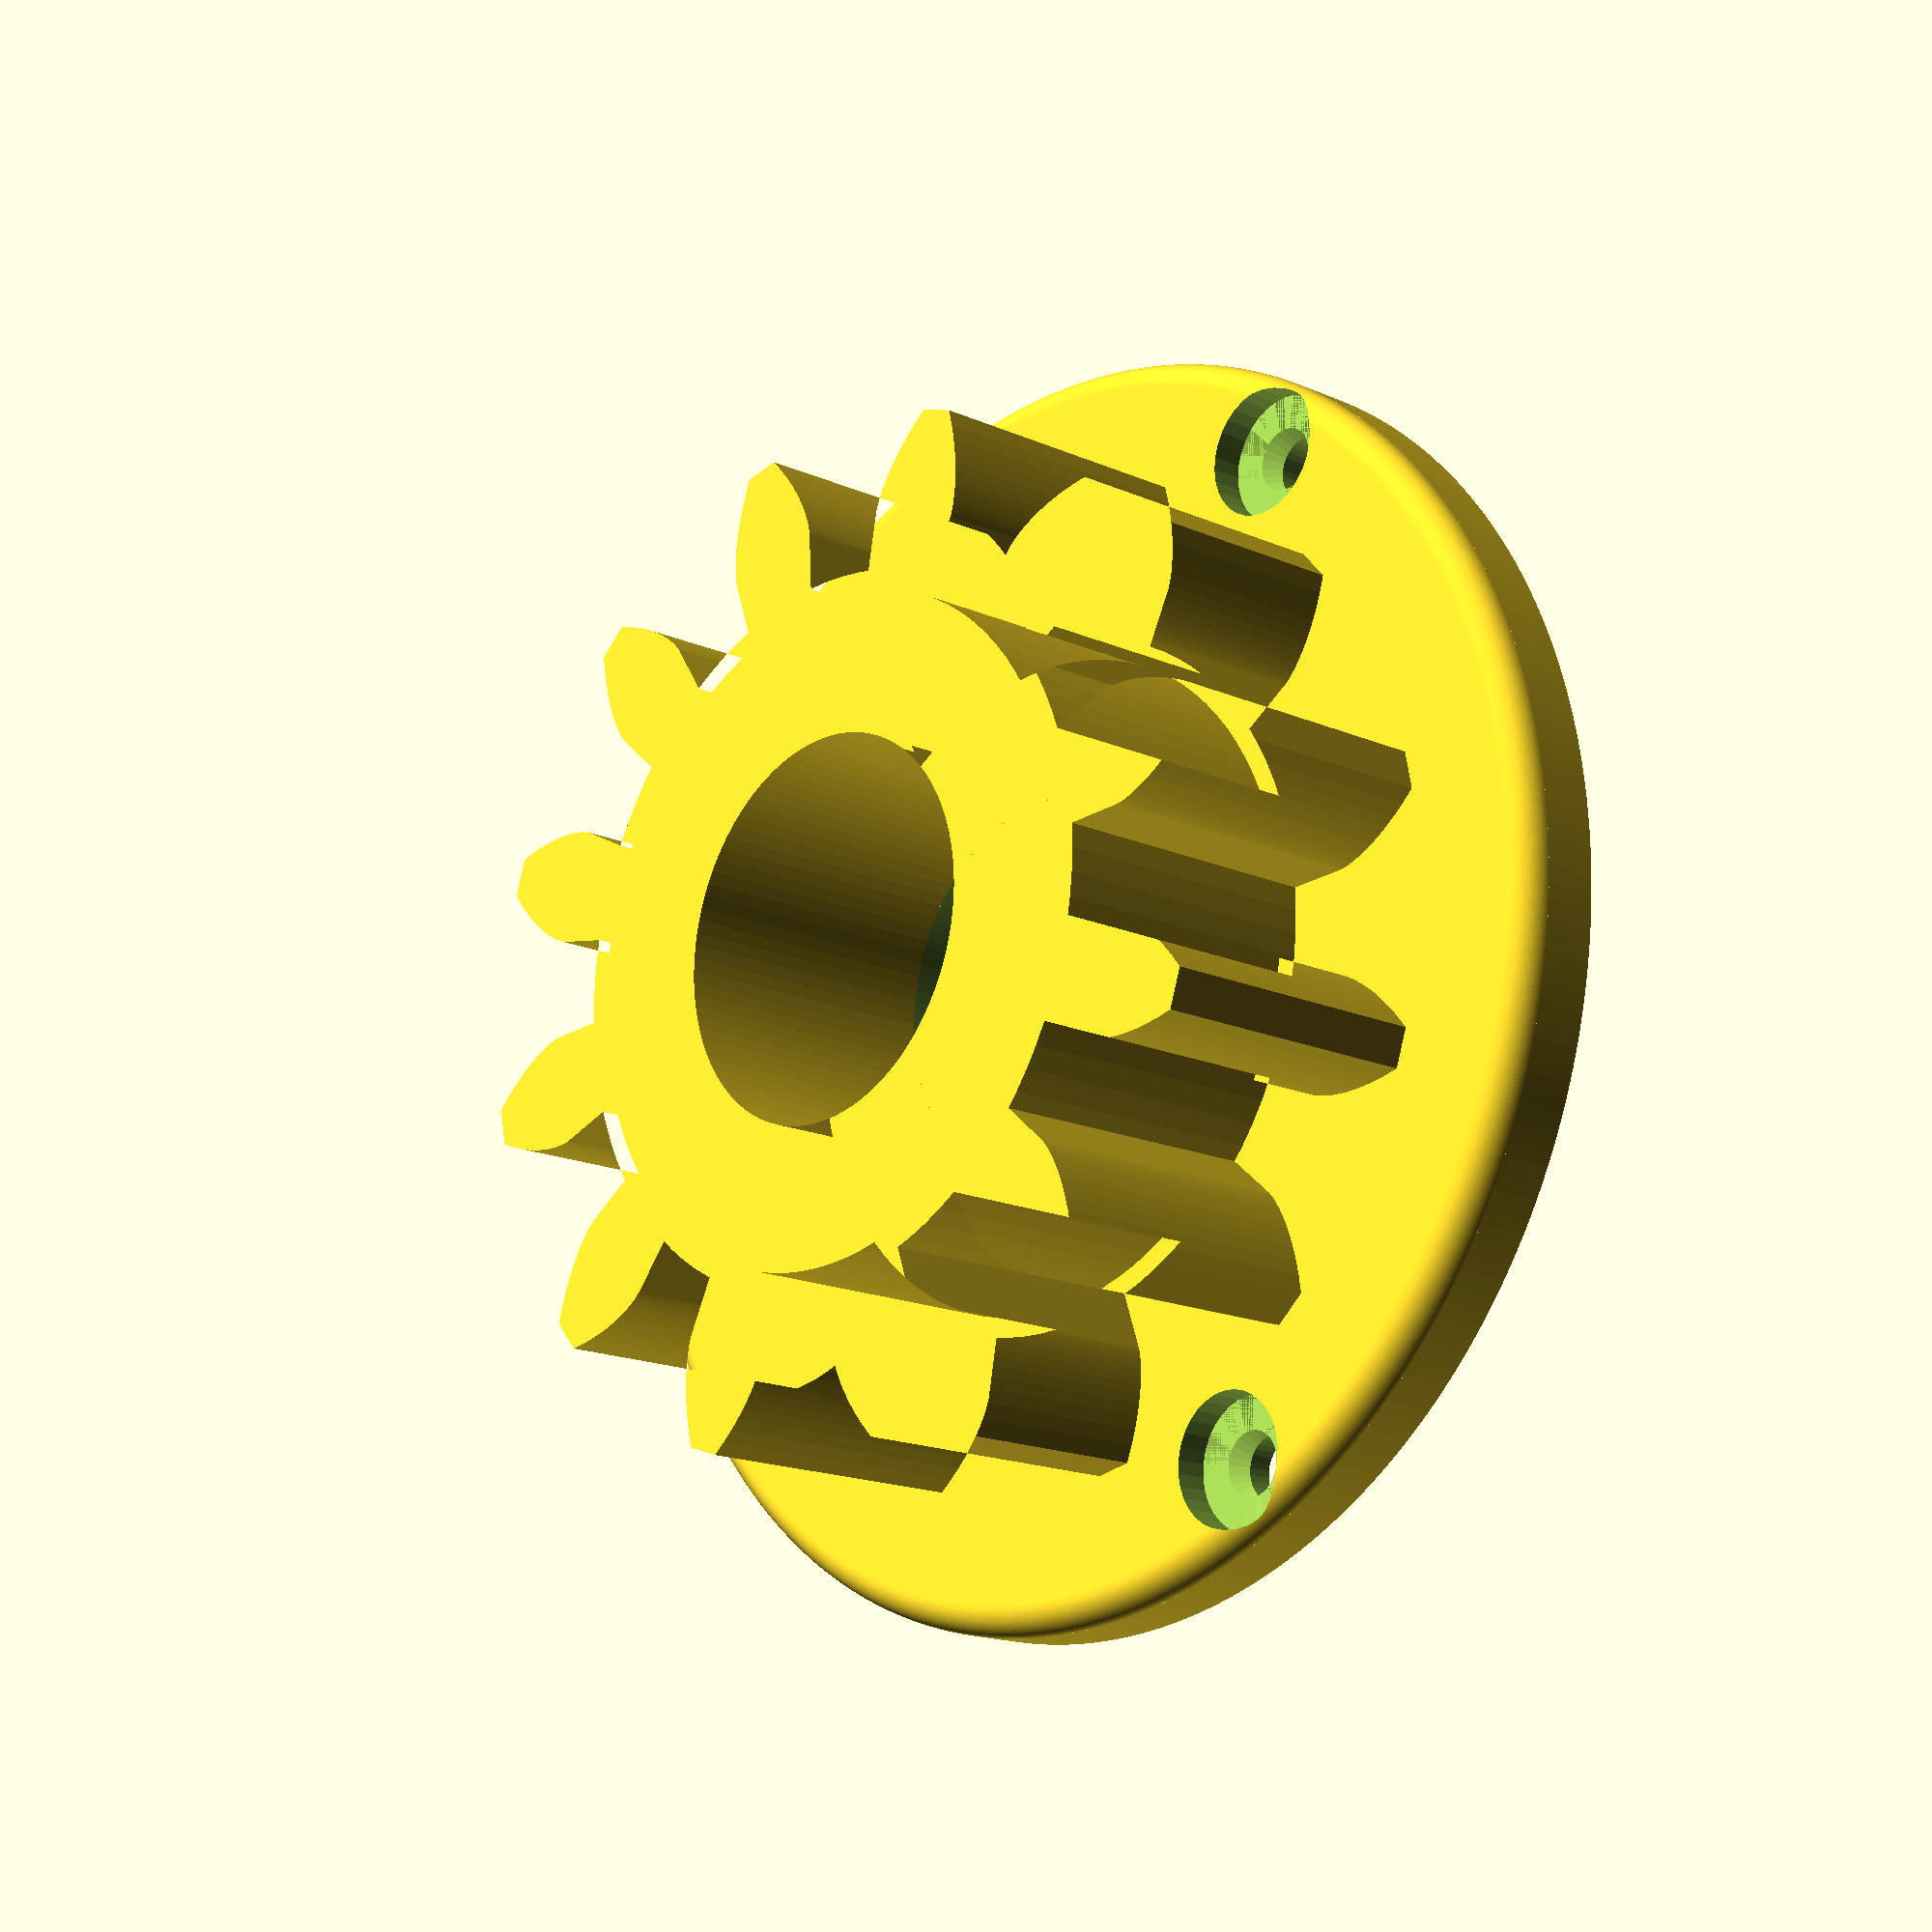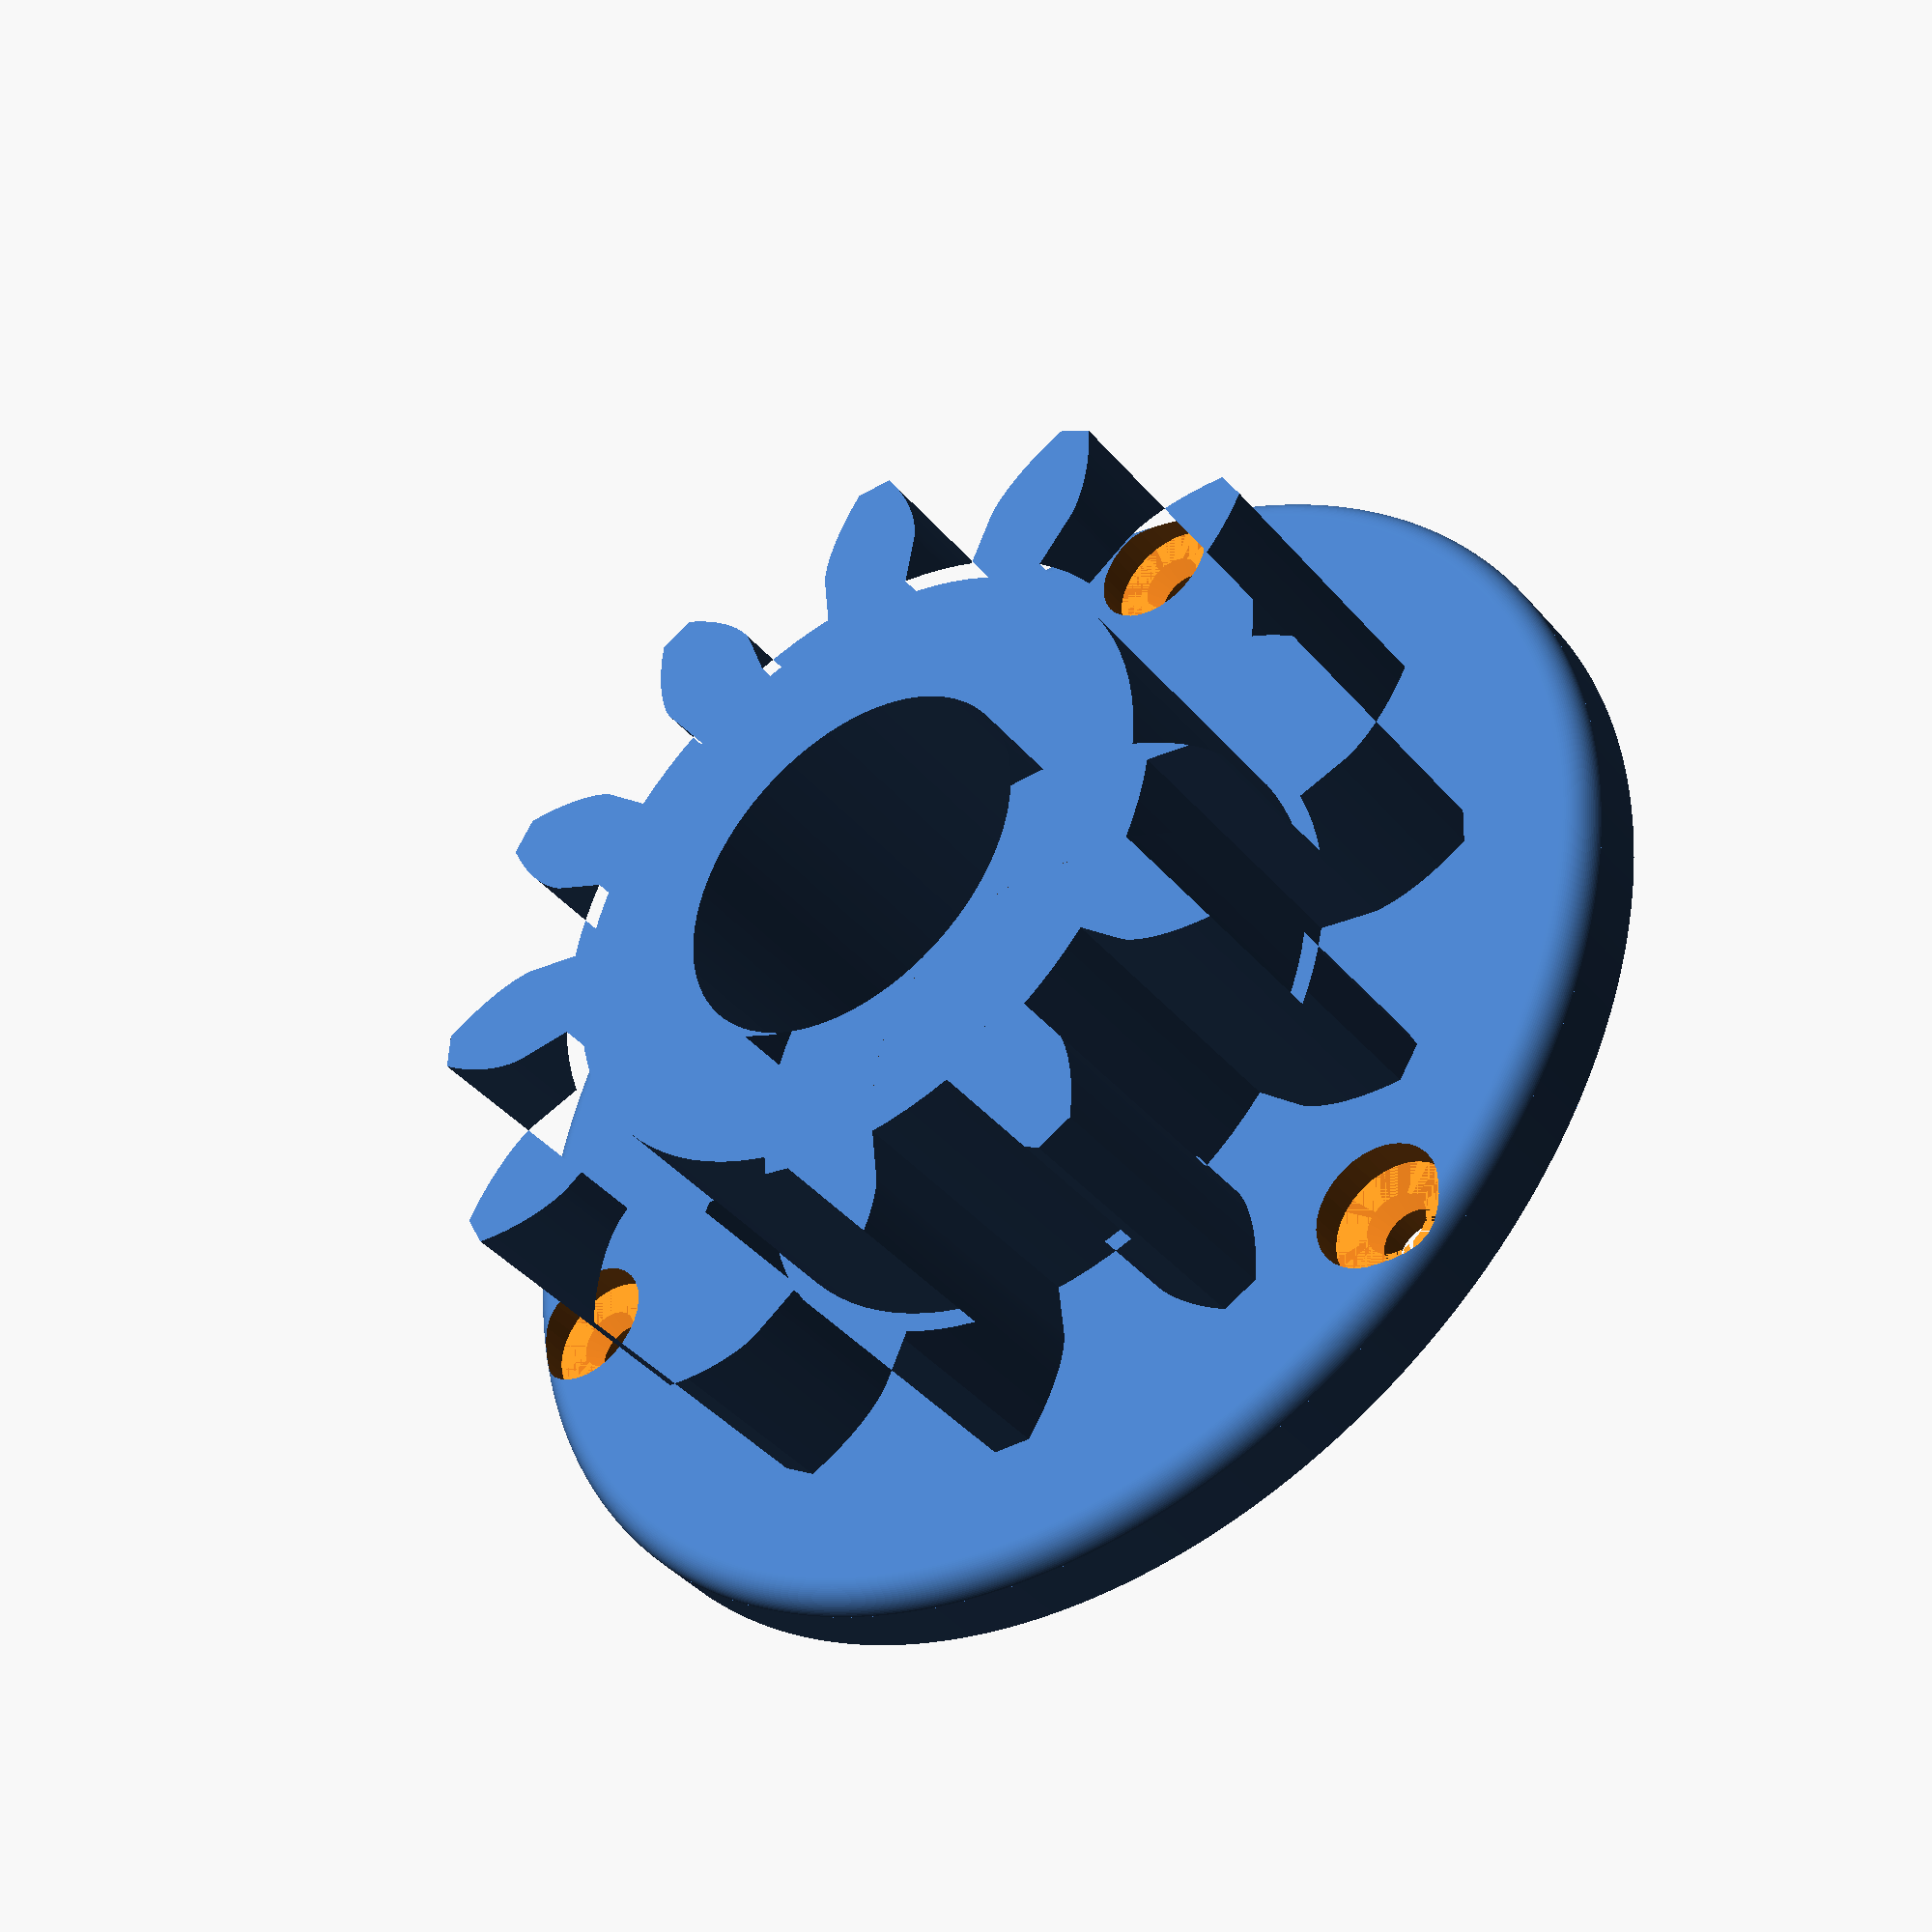
<openscad>
$fn = 96;

/* Bibliothek für Evolventen-Zahnräder, Schnecken und Zahnstangen

Enthält die Module
- rack(modul, length, hoehe, width, pressure_angle=20, schraegungswinkel=0)
- spur_gear(modul, tooth_number, width, bohrung, pressure_angle=20, schraegungswinkel=0, optimized=true)
- arrow_gear(modul, tooth_number, width, bohrung, pressure_angle=20, schraegungswinkel=0, optimized=true)
- rack_und_rad (modul, laenge_stange, zahnzahl_rad, hoehe_stange, bohrung_rad, width, pressure_angle=20, schraegungswinkel=0, zusammen_gebaut=true, optimized=true)
- ring_gear(modul, tooth_number, width, randbreite, pressure_angle=20, schraegungswinkel=0)
- arrow_ring_gear(modul, tooth_number, width, randbreite, pressure_angle=20, schraegungswinkel=0)
- planetary_gear(modul, zahnzahl_sonne, zahnzahl_planet, anzahl_planeten, width, randbreite, bohrung, pressure_angle=20, schraegungswinkel=0, zusammen_gebaut=true, optimized=true)
- bevel_gear(modul, tooth_number,  teilkegelwinkel, zahnbreite, bohrung, pressure_angle=20, schraegungswinkel=0)
- bevel_arrow_gear(modul, tooth_number, teilkegelwinkel, zahnbreite, bohrung, pressure_angle=20, schraegungswinkel=0)
- bevel_gear_pair(modul, zahnzahl_rad, zahnzahl_ritzel, achsenwinkel=90, zahnbreite, bohrung, pressure_angle = 20, schraegungswinkel=0, zusammen_gebaut=true)
- bevel_arrow_gear_pair(modul, zahnzahl_rad, zahnzsahl_ritzel, achsenwinkel=90, zahnbreite, bohrung, pressure_angle = 20, schraegungswinkel=0, zusammen_gebaut=true)
- worm(modul, gangzahl, length, bohrung, pressure_angle=20, steigungswinkel=10, zusammen_gebaut=true)
- worm_gear(modul, tooth_number, gangzahl, width, length, bohrung_schnecke, bohrung_rad, pressure_angle=20, steigungswinkel=0, optimized=true, zusammen_gebaut=true)

Beispiele für jedes Modul befinden sich auskommentiert am Ende dieser Datei

Autor:      Dr Jörg Janssen
Stand:      1. Juni 2018
Version:    2.2
Lizenz:     Creative Commons - Attribution, Non Commercial, Share Alike

Erlaubte Module nach DIN 780:
0.05 0.06 0.08 0.10 0.12 0.16
0.20 0.25 0.3  0.4  0.5  0.6
0.7  0.8  0.9  1    1.25 1.5
2    2.5  3    4    5    6
8    10   12   16   20   25
32   40   50   60

*/


// Allgemeine Variablen
pi = 3.14159;
rad = 57.29578;
spiel = 0.05;   // Spiel zwischen Zähnen

/*  Wandelt Radian in Grad um */
function grad(pressure_angle) = pressure_angle*rad;

/*  Wandelt Grad in Radian um */
function radian(pressure_angle) = pressure_angle/rad;

/*  Wandelt 2D-Polarkoordinaten in kartesische um
    Format: radius, phi; phi = Winkel zur x-Achse auf xy-Ebene */
function pol_zu_kart(polvect) = [
    polvect[0]*cos(polvect[1]),  
    polvect[0]*sin(polvect[1])
];

/*  Kreisevolventen-Funktion:
    Gibt die Polarkoordinaten einer Kreisevolvente aus
    r = Radius des Grundkreises
    rho = Abrollwinkel in Grad */
function ev(r,rho) = [
    r/cos(rho),
    grad(tan(rho)-radian(rho))
];

/*  Kugelevolventen-Funktion
    Gibt den Azimutwinkel einer Kugelevolvente aus
    theta0 = Polarwinkel des Kegels, an dessen Schnittkante zur Großkugel die Evolvente abrollt
    theta = Polarwinkel, für den der Azimutwinkel der Evolvente berechnet werden soll */
function kugelev(theta0,theta) = 1/sin(theta0)*acos(cos(theta)/cos(theta0))-acos(tan(theta0)/tan(theta));

/*  Wandelt Kugelkoordinaten in kartesische um
    Format: radius, theta, phi; theta = Winkel zu z-Achse, phi = Winkel zur x-Achse auf xy-Ebene */
function kugel_zu_kart(vect) = [
    vect[0]*sin(vect[1])*cos(vect[2]),  
    vect[0]*sin(vect[1])*sin(vect[2]),
    vect[0]*cos(vect[1])
];

/*  prüft, ob eine Zahl gerade ist
    = 1, wenn ja
    = 0, wenn die Zahl nicht gerade ist */
function istgerade(zahl) =
    (zahl == floor(zahl/2)*2) ? 1 : 0;

/*  größter gemeinsamer Teiler
    nach Euklidischem Algorithmus.
    Sortierung: a muss größer als b sein */
function ggt(a,b) = 
    a%b == 0 ? b : ggt(b,a%b);

/*  Polarfunktion mit polarwinkel und zwei variablen */
function spirale(a, r0, phi) =
    a*phi + r0; 

/*  Kopiert und dreht einen Körper */
module kopiere(vect, zahl, abstand, winkel){
    for(i = [0:zahl-1]){
        translate(v=vect*abstand*i)
            rotate(a=i*winkel, v = [0,0,1])
                children(0);
    }
}

/*  rack
    modul = Höhe des Zahnkopfes über der Wälzgeraden
    length = Länge der rack
    hoehe = Höhe der rack bis zur Wälzgeraden
    width = Breite eines Zahns
    pressure_angle = Eingriffswinkel, Standardwert = 20° gemäß DIN 867. Sollte nicht größer als 45° sein.
    schraegungswinkel = Schrägungswinkel zur Zahnstangen-Querachse; 0° = Geradverzahnung */
module rack(modul, length, hoehe, width, pressure_angle = 20, schraegungswinkel = 0) {

    // Dimensions-Berechnungen
    modul=modul*(1-spiel);
    c = modul / 6;                                              // Kopfspiel
    mx = modul/cos(schraegungswinkel);                          // Durch Schrägungswinkel verzerrtes modul in x-Richtung
    a = 2*mx*tan(pressure_angle)+c*tan(pressure_angle);       // Flankenbreite
    b = pi*mx/2-2*mx*tan(pressure_angle);                      // Kopfbreite
    x = width*tan(schraegungswinkel);                          // Verschiebung der Oberseite in x-Richtung durch Schrägungswinkel
    nz = ceil((length+abs(2*x))/(pi*mx));                       // Anzahl der Zähne
    
    translate([-pi*mx*(nz-1)/2-a-b/2,-modul,0]){
        intersection(){                                         // Erzeugt ein Prisma, das in eine Quadergeometrie eingepasst wird
            kopiere([1,0,0], nz, pi*mx, 0){
                polyhedron(
                    points=[[0,-c,0], [a,2*modul,0], [a+b,2*modul,0], [2*a+b,-c,0], [pi*mx,-c,0], [pi*mx,modul-hoehe,0], [0,modul-hoehe,0], // Unterseite
                        [0+x,-c,width], [a+x,2*modul,width], [a+b+x,2*modul,width], [2*a+b+x,-c,width], [pi*mx+x,-c,width], [pi*mx+x,modul-hoehe,width], [0+x,modul-hoehe,width]],   // Oberseite
                    faces=[[6,5,4,3,2,1,0],                     // Unterseite
                        [1,8,7,0],
                        [9,8,1,2],
                        [10,9,2,3],
                        [11,10,3,4],
                        [12,11,4,5],
                        [13,12,5,6],
                        [7,13,6,0],
                        [7,8,9,10,11,12,13],                    // Oberseite
                    ]
                );
            };
            translate([abs(x),-hoehe+modul-0.5,-0.5]){
                cube([length,hoehe+modul+1,width+1]);          // Quader, der das Volumen der rack umfasst
            }   
        };
    };  
}

/*  Stirnrad
    modul = Höhe des Zahnkopfes über dem Teilkreis
    tooth_number = Anzahl der Radzähne
    width = Zahnbreite
    bohrung = Durchmesser der Mittelbohrung
    pressure_angle = Eingriffswinkel, Standardwert = 20° gemäß DIN 867. Sollte nicht größer als 45° sein.
    schraegungswinkel = Schrägungswinkel zur Rotationsachse; 0° = Geradverzahnung
    optimized = Löcher zur Material-/Gewichtsersparnis bzw. Oberflächenvergößerung erzeugen, wenn Geometrie erlaubt */
module spur_gear(modul, tooth_number, width, bohrung, pressure_angle = 20, schraegungswinkel = 0, optimized = true) {

    // Dimensions-Berechnungen  
    d = modul * tooth_number;                                           // Teilkreisdurchmesser
    r = d / 2;                                                      // Teilkreisradius
    alpha_stirn = atan(tan(pressure_angle)/cos(schraegungswinkel));// Schrägungswinkel im Stirnschnitt
    db = d * cos(alpha_stirn);                                      // Grundkreisdurchmesser
    rb = db / 2;                                                    // Grundkreisradius
    da = (modul <1)? d + modul * 2.2 : d + modul * 2;               // Kopfkreisdurchmesser nach DIN 58400 bzw. DIN 867
    ra = da / 2;                                                    // Kopfkreisradius
    c =  (tooth_number <3)? 0 : modul/6;                                // Kopfspiel
    df = d - 2 * (modul + c);                                       // Fußkreisdurchmesser
    rf = df / 2;                                                    // Fußkreisradius
    rho_ra = acos(rb/ra);                                           // maximaler Abrollwinkel;
                                                                    // Evolvente beginnt auf Grundkreis und endet an Kopfkreis
    rho_r = acos(rb/r);                                             // Abrollwinkel am Teilkreis;
                                                                    // Evolvente beginnt auf Grundkreis und endet an Kopfkreis
    phi_r = grad(tan(rho_r)-radian(rho_r));                         // Winkel zum Punkt der Evolvente auf Teilkreis
    gamma = rad*width/(r*tan(90-schraegungswinkel));               // Torsionswinkel für Extrusion
    schritt = rho_ra/16;                                            // Evolvente wird in 16 Stücke geteilt
    tau = 360/tooth_number;                                             // Teilungswinkel
    
    r_loch = (2*rf - bohrung)/8;                                    // Radius der Löcher für Material-/Gewichtsersparnis
    rm = bohrung/2+2*r_loch;                                        // Abstand der Achsen der Löcher von der Hauptachse
    z_loch = floor(2*pi*rm/(3*r_loch));                             // Anzahl der Löcher für Material-/Gewichtsersparnis
    
    optimized = (optimized && r >= width*1.5 && d > 2*bohrung);    // ist Optimierung sinnvoll?

    // Zeichnung
    union(){
        rotate([0,0,-phi_r-90*(1-spiel)/tooth_number]){                     // Zahn auf x-Achse zentrieren;
                                                                        // macht Ausrichtung mit anderen Rädern einfacher

            linear_extrude(height = width, twist = gamma){
                difference(){
                    union(){
                        zahnbreite = (180*(1-spiel))/tooth_number+2*phi_r;
                        circle(rf);                                     // Fußkreis 
                        for (rot = [0:tau:360]){
                            rotate (rot){                               // "Zahnzahl-mal" kopieren und drehen
                                polygon(concat(                         // Zahn
                                    [[0,0]],                            // Zahnsegment beginnt und endet im Ursprung
                                    [for (rho = [0:schritt:rho_ra])     // von null Grad (Grundkreis)
                                                                        // bis maximalen Evolventenwinkel (Kopfkreis)
                                        pol_zu_kart(ev(rb,rho))],       // Erste Evolventen-Flanke

                                    [pol_zu_kart(ev(rb,rho_ra))],       // Punkt der Evolvente auf Kopfkreis

                                    [for (rho = [rho_ra:-schritt:0])    // von maximalen Evolventenwinkel (Kopfkreis)
                                                                        // bis null Grad (Grundkreis)
                                        pol_zu_kart([ev(rb,rho)[0], zahnbreite-ev(rb,rho)[1]])]
                                                                        // Zweite Evolventen-Flanke
                                                                        // (180*(1-spiel)) statt 180 Grad,
                                                                        // um Spiel an den Flanken zu erlauben
                                    )
                                );
                            }
                        }
                    }           
                    circle(r = rm+r_loch*1.49);                         // "Bohrung"
                }
            }
        }
        // mit Materialersparnis
        if (optimized) {
            linear_extrude(height = width){
                difference(){
                        circle(r = (bohrung+r_loch)/2);
                        circle(r = bohrung/2);                          // Bohrung
                    }
                }
            linear_extrude(height = (width-r_loch/2 < width*2/3) ? width*2/3 : width-r_loch/2){
                difference(){
                    circle(r=rm+r_loch*1.51);
                    union(){
                        circle(r=(bohrung+r_loch)/2);
                        for (i = [0:1:z_loch]){
                            translate(kugel_zu_kart([rm,90,i*360/z_loch]))
                                circle(r = r_loch);
                        }
                    }
                }
            }
        }
        // ohne Materialersparnis
        else {
            linear_extrude(height = width){
                difference(){
                    circle(r = rm+r_loch*1.51);
                    circle(r = bohrung/2);
                }
            }
        }
    }
}

/*  Pfeilrad; verwendet das Modul "spur_gear"
    modul = Höhe des Zahnkopfes über dem Teilkreis
    tooth_number = Anzahl der Radzähne
    width = Zahnbreite
    bohrung = Durchmesser der Mittelbohrung
    pressure_angle = Eingriffswinkel, Standardwert = 20° gemäß DIN 867. Sollte nicht größer als 45° sein.
    schraegungswinkel = Schrägungswinkel zur Rotationsachse, Standardwert = 0° (Geradverzahnung)
    optimized = Löcher zur Material-/Gewichtsersparnis */
module arrow_gear(modul, tooth_number, width, bohrung, pressure_angle = 20, schraegungswinkel=0, optimized=true){

    width = width/2;
    d = modul * tooth_number;                                           // Teilkreisdurchmesser
    r = d / 2;                                                      // Teilkreisradius
    c =  (tooth_number <3)? 0 : modul/6;                                // Kopfspiel

    df = d - 2 * (modul + c);                                       // Fußkreisdurchmesser
    rf = df / 2;                                                    // Fußkreisradius

    r_loch = (2*rf - bohrung)/8;                                    // Radius der Löcher für Material-/Gewichtsersparnis
    rm = bohrung/2+2*r_loch;                                        // Abstand der Achsen der Löcher von der Hauptachse
    z_loch = floor(2*pi*rm/(3*r_loch));                             // Anzahl der Löcher für Material-/Gewichtsersparnis
    
    optimized = (optimized && r >= width*3 && d > 2*bohrung);      // ist Optimierung sinnvoll?

    translate([0,0,width]){
        union(){
            spur_gear(modul, tooth_number, width, 2*(rm+r_loch*1.49), pressure_angle, schraegungswinkel, false);      // untere Hälfte
            mirror([0,0,1]){
                spur_gear(modul, tooth_number, width, 2*(rm+r_loch*1.49), pressure_angle, schraegungswinkel, false);  // obere Hälfte
            }
        }
    }
    // mit Materialersparnis
    if (optimized) {
        linear_extrude(height = width*2){
            difference(){
                    circle(r = (bohrung+r_loch)/2);
                    circle(r = bohrung/2);                          // Bohrung
                }
            }
        linear_extrude(height = (2*width-r_loch/2 < 1.33*width) ? 1.33*width : 2*width-r_loch/2){ //width*4/3
            difference(){
                circle(r=rm+r_loch*1.51);
                union(){
                    circle(r=(bohrung+r_loch)/2);
                    for (i = [0:1:z_loch]){
                        translate(kugel_zu_kart([rm,90,i*360/z_loch]))
                            circle(r = r_loch);
                    }
                }
            }
        }
    }
    // ohne Materialersparnis
    else {
        linear_extrude(height = width*2){
            difference(){
                circle(r = rm+r_loch*1.51);
                circle(r = bohrung/2);
            }
        }
    }
}

/*  rack und -Rad
    modul = Höhe des Zahnkopfes über dem Teilkreis
    laenge_stange = Laenge der rack
    zahnzahl_rad = Anzahl der Radzähne
    hoehe_stange = Höhe der rack bis zur Wälzgeraden
    bohrung_rad = Durchmesser der Mittelbohrung des Stirnrads
    width = Breite eines Zahns
    pressure_angle = Eingriffswinkel, Standardwert = 20° gemäß DIN 867. Sollte nicht größer als 45° sein.
    schraegungswinkel = Schrägungswinkel zur Rotationsachse, Standardwert = 0° (Geradverzahnung) */
module zahnstange_und_rad (modul, laenge_stange, zahnzahl_rad, hoehe_stange, bohrung_rad, width, pressure_angle=20, schraegungswinkel=0, zusammen_gebaut=true, optimized=true) {

    abstand = zusammen_gebaut? modul*zahnzahl_rad/2 : modul*zahnzahl_rad;

    rack(modul, laenge_stange, hoehe_stange, width, pressure_angle, -schraegungswinkel);
    translate([0,abstand,0])
        rotate(a=360/zahnzahl_rad)
            spur_gear (modul, zahnzahl_rad, width, bohrung_rad, pressure_angle, schraegungswinkel, optimized);
}

/*  Hohlrad
    modul = Höhe des Zahnkopfes über dem Teilkreis
    tooth_number = Anzahl der Radzähne
    width = Zahnbreite
    randbreite = Breite des Randes ab Fußkreis
    bohrung = Durchmesser der Mittelbohrung
    pressure_angle = Eingriffswinkel, Standardwert = 20° gemäß DIN 867. Sollte nicht größer als 45° sein.
    schraegungswinkel = Schrägungswinkel zur Rotationsachse, Standardwert = 0° (Geradverzahnung) */
module ring_gear(modul, tooth_number, width, randbreite, pressure_angle = 20, schraegungswinkel = 0) {

    // Dimensions-Berechnungen  
    ha = (tooth_number >= 20) ? 0.02 * atan((tooth_number/15)/pi) : 0.6;    // Verkürzungsfaktor Zahnkopfhöhe
    d = modul * tooth_number;                                           // Teilkreisdurchmesser
    r = d / 2;                                                      // Teilkreisradius
    alpha_stirn = atan(tan(pressure_angle)/cos(schraegungswinkel));// Schrägungswinkel im Stirnschnitt
    db = d * cos(alpha_stirn);                                      // Grundkreisdurchmesser
    rb = db / 2;                                                    // Grundkreisradius
    c = modul / 6;                                                  // Kopfspiel
    da = (modul <1)? d + (modul+c) * 2.2 : d + (modul+c) * 2;       // Kopfkreisdurchmesser
    ra = da / 2;                                                    // Kopfkreisradius
    df = d - 2 * modul * ha;                                        // Fußkreisdurchmesser
    rf = df / 2;                                                    // Fußkreisradius
    rho_ra = acos(rb/ra);                                           // maximaler Evolventenwinkel;
                                                                    // Evolvente beginnt auf Grundkreis und endet an Kopfkreis
    rho_r = acos(rb/r);                                             // Evolventenwinkel am Teilkreis;
                                                                    // Evolvente beginnt auf Grundkreis und endet an Kopfkreis
    phi_r = grad(tan(rho_r)-radian(rho_r));                         // Winkel zum Punkt der Evolvente auf Teilkreis
    gamma = rad*width/(r*tan(90-schraegungswinkel));               // Torsionswinkel für Extrusion
    schritt = rho_ra/16;                                            // Evolvente wird in 16 Stücke geteilt
    tau = 360/tooth_number;                                             // Teilungswinkel

    // Zeichnung
    rotate([0,0,-phi_r-90*(1+spiel)/tooth_number])                      // Zahn auf x-Achse zentrieren;
                                                                    // macht Ausrichtung mit anderen Rädern einfacher
    linear_extrude(height = width, twist = gamma){
        difference(){
            circle(r = ra + randbreite);                            // Außenkreis
            union(){
                zahnbreite = (180*(1+spiel))/tooth_number+2*phi_r;
                circle(rf);                                         // Fußkreis 
                for (rot = [0:tau:360]){
                    rotate (rot) {                                  // "Zahnzahl-mal" kopieren und drehen
                        polygon( concat(
                            [[0,0]],
                            [for (rho = [0:schritt:rho_ra])         // von null Grad (Grundkreis)
                                                                    // bis maximaler Evolventenwinkel (Kopfkreis)
                                pol_zu_kart(ev(rb,rho))],
                            [pol_zu_kart(ev(rb,rho_ra))],
                            [for (rho = [rho_ra:-schritt:0])        // von maximaler Evolventenwinkel (Kopfkreis)
                                                                    // bis null Grad (Grundkreis)
                                pol_zu_kart([ev(rb,rho)[0], zahnbreite-ev(rb,rho)[1]])]
                                                                    // (180*(1+spiel)) statt 180,
                                                                    // um Spiel an den Flanken zu erlauben
                            )
                        );
                    }
                }
            }
        }
    }

    echo("Außendurchmesser Hohlrad = ", 2*(ra + randbreite));
    
}

/*  Pfeil-Hohlrad; verwendet das Modul "ring_gear"
    modul = Höhe des Zahnkopfes über dem Teilkegel
    tooth_number = Anzahl der Radzähne
    width = Zahnbreite
    bohrung = Durchmesser der Mittelbohrung
    pressure_angle = Eingriffswinkel, Standardwert = 20° gemäß DIN 867. Sollte nicht größer als 45° sein.
    schraegungswinkel = Schrägungswinkel zur Rotationsachse, Standardwert = 0° (Geradverzahnung) */
module arrow_ring_gear(modul, tooth_number, width, randbreite, pressure_angle = 20, schraegungswinkel = 0) {

    width = width / 2;
    translate([0,0,width])
        union(){
        ring_gear(modul, tooth_number, width, randbreite, pressure_angle, schraegungswinkel);       // untere Hälfte
        mirror([0,0,1])
            ring_gear(modul, tooth_number, width, randbreite, pressure_angle, schraegungswinkel);   // obere Hälfte
    }
}

/*  Planetengetriebe; verwendet die Module "arrow_gear" und "arrow_ring_gear"
    modul = Höhe des Zahnkopfes über dem Teilkegel
    zahnzahl_sonne = Anzahl der Zähne des Sonnenrads
    zahnzahl_planet = Anzahl der Zähne eines Planetenrads
    anzahl_planeten = Anzahl der Planetenräder. Wenn null, rechnet die Funktion die Mindestanzahl aus.
    width = Zahnbreite
    randbreite = Breite des Randes ab Fußkreis
    bohrung = Durchmesser der Mittelbohrung
    pressure_angle = Eingriffswinkel, Standardwert = 20° gemäß DIN 867. Sollte nicht größer als 45° sein.
    schraegungswinkel = Schrägungswinkel zur Rotationsachse, Standardwert = 0° (Geradverzahnung)
    zusammen_gebaut = 
    optimized = Löcher zur Material-/Gewichtsersparnis bzw. Oberflächenvergößerung erzeugen, wenn Geometrie erlaubt
    zusammen_gebaut = Komponenten zusammengebaut für Konstruktion oder auseinander zum 3D-Druck */
module planetary_gear(modul, zahnzahl_sonne, zahnzahl_planet, anzahl_planeten, width, randbreite, bohrung, pressure_angle=20, schraegungswinkel=0, zusammen_gebaut=true, optimized=true){

    // Dimensions-Berechnungen
    d_sonne = modul*zahnzahl_sonne;                                     // Teilkreisdurchmesser Sonne
    d_planet = modul*zahnzahl_planet;                                   // Teilkreisdurchmesser Planeten
    achsabstand = modul*(zahnzahl_sonne +  zahnzahl_planet) / 2;        // Abstand von Sonnenrad-/Hohlradachse und Planetenachse
    zahnzahl_hohlrad = zahnzahl_sonne + 2*zahnzahl_planet;              // Anzahl der Zähne des Hohlrades
    d_hohlrad = modul*zahnzahl_hohlrad;                                 // Teilkreisdurchmesser Hohlrad

    drehen = istgerade(zahnzahl_planet);                                // Muss das Sonnenrad gedreht werden?
        
    n_max = floor(180/asin(modul*(zahnzahl_planet)/(modul*(zahnzahl_sonne +  zahnzahl_planet))));
                                                                        // Anzahl Planetenräder: höchstens so viele, wie ohne
                                                                        // Überlappung möglich

    // Zeichnung
    rotate([0,0,180/zahnzahl_sonne*drehen]){
        arrow_gear (modul, zahnzahl_sonne, width, bohrung, pressure_angle, -schraegungswinkel, optimized);      // Sonnenrad
    }

    if (zusammen_gebaut){
        if(anzahl_planeten==0){
            list = [ for (n=[2 : 1 : n_max]) if ((((zahnzahl_hohlrad+zahnzahl_sonne)/n)==floor((zahnzahl_hohlrad+zahnzahl_sonne)/n))) n];
            anzahl_planeten = list[0];                                      // Ermittele Anzahl Planetenräder
             achsabstand = modul*(zahnzahl_sonne + zahnzahl_planet)/2;      // Abstand von Sonnenrad-/Hohlradachse
            for(n=[0:1:anzahl_planeten-1]){
                translate(kugel_zu_kart([achsabstand,90,360/anzahl_planeten*n]))
                    rotate([0,0,n*360*d_sonne/d_planet])
                        arrow_gear (modul, zahnzahl_planet, width, bohrung, pressure_angle, schraegungswinkel); // Planetenräder
            }
       }
       else{
            achsabstand = modul*(zahnzahl_sonne + zahnzahl_planet)/2;       // Abstand von Sonnenrad-/Hohlradachse
            for(n=[0:1:anzahl_planeten-1]){
                translate(kugel_zu_kart([achsabstand,90,360/anzahl_planeten*n]))
                rotate([0,0,n*360*d_sonne/(d_planet)])
                    arrow_gear (modul, zahnzahl_planet, width, bohrung, pressure_angle, schraegungswinkel); // Planetenräder
            }
        }
    }
    else{
        planetenabstand = zahnzahl_hohlrad*modul/2+randbreite+d_planet;     // Abstand Planeten untereinander
        for(i=[-(anzahl_planeten-1):2:(anzahl_planeten-1)]){
            translate([planetenabstand, d_planet*i,0])
                arrow_gear (modul, zahnzahl_planet, width, bohrung, pressure_angle, schraegungswinkel); // Planetenräder
        }
    }

    arrow_ring_gear (modul, zahnzahl_hohlrad, width, randbreite, pressure_angle, schraegungswinkel); // Hohlrad

}

/*  Kegelrad
    modul = Höhe des Zahnkopfes über dem Teilkegel; Angabe für die Aussenseite des Kegels
    tooth_number = Anzahl der Radzähne
    teilkegelwinkel = (Halb)winkel des Kegels, auf dem das jeweils andere Hohlrad abrollt
    zahnbreite = Breite der Zähne von der Außenseite in Richtung Kegelspitze
    bohrung = Durchmesser der Mittelbohrung
    pressure_angle = Eingriffswinkel, Standardwert = 20° gemäß DIN 867. Sollte nicht größer als 45° sein.
    schraegungswinkel = Schrägungswinkel, Standardwert = 0° */
module bevel_gear(modul, tooth_number, teilkegelwinkel, zahnbreite, bohrung, pressure_angle = 20, schraegungswinkel=0) {

    // Dimensions-Berechnungen
    d_aussen = modul * tooth_number;                                    // Teilkegeldurchmesser auf der Kegelgrundfläche,
                                                                    // entspricht der Sehne im Kugelschnitt
    r_aussen = d_aussen / 2;                                        // Teilkegelradius auf der Kegelgrundfläche 
    rg_aussen = r_aussen/sin(teilkegelwinkel);                      // Großkegelradius für Zahn-Außenseite, entspricht der Länge der Kegelflanke;
    rg_innen = rg_aussen - zahnbreite;                              // Großkegelradius für Zahn-Innenseite  
    r_innen = r_aussen*rg_innen/rg_aussen;
    alpha_stirn = atan(tan(pressure_angle)/cos(schraegungswinkel));// Schrägungswinkel im Stirnschnitt
    delta_b = asin(cos(alpha_stirn)*sin(teilkegelwinkel));          // Grundkegelwinkel     
    da_aussen = (modul <1)? d_aussen + (modul * 2.2) * cos(teilkegelwinkel): d_aussen + modul * 2 * cos(teilkegelwinkel);
    ra_aussen = da_aussen / 2;
    delta_a = asin(ra_aussen/rg_aussen);
    c = modul / 6;                                                  // Kopfspiel
    df_aussen = d_aussen - (modul +c) * 2 * cos(teilkegelwinkel);
    rf_aussen = df_aussen / 2;
    delta_f = asin(rf_aussen/rg_aussen);
    rkf = rg_aussen*sin(delta_f);                                   // Radius des Kegelfußes
    hoehe_f = rg_aussen*cos(delta_f);                               // Höhe des Kegels vom Fußkegel
    
    echo("Teilkegeldurchmesser auf der Kegelgrundfläche = ", d_aussen);
    
    // Größen für Komplementär-Kegelstumpf
    hoehe_k = (rg_aussen-zahnbreite)/cos(teilkegelwinkel);          // Höhe des Komplementärkegels für richtige Zahnlänge
    rk = (rg_aussen-zahnbreite)/sin(teilkegelwinkel);               // Fußradius des Komplementärkegels
    rfk = rk*hoehe_k*tan(delta_f)/(rk+hoehe_k*tan(delta_f));        // Kopfradius des Zylinders für 
                                                                    // Komplementär-Kegelstumpf
    hoehe_fk = rk*hoehe_k/(hoehe_k*tan(delta_f)+rk);                // Hoehe des Komplementär-Kegelstumpfs

    echo("Höhe Kegelrad = ", hoehe_f-hoehe_fk);
    
    phi_r = kugelev(delta_b, teilkegelwinkel);                      // Winkel zum Punkt der Evolvente auf Teilkegel
        
    // Torsionswinkel gamma aus Schrägungswinkel
    gamma_g = 2*atan(zahnbreite*tan(schraegungswinkel)/(2*rg_aussen-zahnbreite));
    gamma = 2*asin(rg_aussen/r_aussen*sin(gamma_g/2));
    
    schritt = (delta_a - delta_b)/16;
    tau = 360/tooth_number;                                             // Teilungswinkel
    start = (delta_b > delta_f) ? delta_b : delta_f;
    spiegelpunkt = (180*(1-spiel))/tooth_number+2*phi_r;

    // Zeichnung
    rotate([0,0,phi_r+90*(1-spiel)/tooth_number]){                      // Zahn auf x-Achse zentrieren;
                                                                    // macht Ausrichtung mit anderen Rädern einfacher
        translate([0,0,hoehe_f]) rotate(a=[0,180,0]){
            union(){
                translate([0,0,hoehe_f]) rotate(a=[0,180,0]){                               // Kegelstumpf                          
                    difference(){
                        linear_extrude(height=hoehe_f-hoehe_fk, scale=rfk/rkf) circle(rkf*1.001); // 1 promille Überlappung mit Zahnfuß
                        translate([0,0,-1]){
                            cylinder(h = hoehe_f-hoehe_fk+2, r = bohrung/2);                // Bohrung
                        }
                    }   
                }
                for (rot = [0:tau:360]){
                    rotate (rot) {                                                          // "Zahnzahl-mal" kopieren und drehen
                        union(){
                            if (delta_b > delta_f){
                                // Zahnfuß
                                flankenpunkt_unten = 1*spiegelpunkt;
                                flankenpunkt_oben = kugelev(delta_f, start);
                                polyhedron(
                                    points = [
                                        kugel_zu_kart([rg_aussen, start*1.001, flankenpunkt_unten]),    // 1 promille Überlappung mit Zahn
                                        kugel_zu_kart([rg_innen, start*1.001, flankenpunkt_unten+gamma]),
                                        kugel_zu_kart([rg_innen, start*1.001, spiegelpunkt-flankenpunkt_unten+gamma]),
                                        kugel_zu_kart([rg_aussen, start*1.001, spiegelpunkt-flankenpunkt_unten]),                               
                                        kugel_zu_kart([rg_aussen, delta_f, flankenpunkt_unten]),
                                        kugel_zu_kart([rg_innen, delta_f, flankenpunkt_unten+gamma]),
                                        kugel_zu_kart([rg_innen, delta_f, spiegelpunkt-flankenpunkt_unten+gamma]),
                                        kugel_zu_kart([rg_aussen, delta_f, spiegelpunkt-flankenpunkt_unten])                                
                                    ],
                                    faces = [[0,1,2],[0,2,3],[0,4,1],[1,4,5],[1,5,2],[2,5,6],[2,6,3],[3,6,7],[0,3,7],[0,7,4],[4,6,5],[4,7,6]],
                                    convexity =1
                                );
                            }
                            // Zahn
                            for (delta = [start:schritt:delta_a-schritt]){
                                flankenpunkt_unten = kugelev(delta_b, delta);
                                flankenpunkt_oben = kugelev(delta_b, delta+schritt);
                                polyhedron(
                                    points = [
                                        kugel_zu_kart([rg_aussen, delta, flankenpunkt_unten]),
                                        kugel_zu_kart([rg_innen, delta, flankenpunkt_unten+gamma]),
                                        kugel_zu_kart([rg_innen, delta, spiegelpunkt-flankenpunkt_unten+gamma]),
                                        kugel_zu_kart([rg_aussen, delta, spiegelpunkt-flankenpunkt_unten]),                             
                                        kugel_zu_kart([rg_aussen, delta+schritt, flankenpunkt_oben]),
                                        kugel_zu_kart([rg_innen, delta+schritt, flankenpunkt_oben+gamma]),
                                        kugel_zu_kart([rg_innen, delta+schritt, spiegelpunkt-flankenpunkt_oben+gamma]),
                                        kugel_zu_kart([rg_aussen, delta+schritt, spiegelpunkt-flankenpunkt_oben])                                   
                                    ],
                                    faces = [[0,1,2],[0,2,3],[0,4,1],[1,4,5],[1,5,2],[2,5,6],[2,6,3],[3,6,7],[0,3,7],[0,7,4],[4,6,5],[4,7,6]],
                                    convexity =1
                                );
                            }
                        }
                    }
                }   
            }
        }
    }
}

/*  Pfeil-Kegelrad; verwendet das Modul "bevel_gear"
    modul = Höhe des Zahnkopfes über dem Teilkreis
    tooth_number = Anzahl der Radzähne
    teilkegelwinkel, zahnbreite
    bohrung = Durchmesser der Mittelbohrung
    pressure_angle = Eingriffswinkel, Standardwert = 20° gemäß DIN 867. Sollte nicht größer als 45° sein.
    schraegungswinkel = Schrägungswinkel, Standardwert = 0° */
module bevel_arrow_gear(modul, tooth_number, teilkegelwinkel, zahnbreite, bohrung, pressure_angle = 20, schraegungswinkel=0){

    // Dimensions-Berechnungen
    
    zahnbreite = zahnbreite / 2;
    
    d_aussen = modul * tooth_number;                                // Teilkegeldurchmesser auf der Kegelgrundfläche,
                                                                // entspricht der Sehne im Kugelschnitt
    r_aussen = d_aussen / 2;                                    // Teilkegelradius auf der Kegelgrundfläche 
    rg_aussen = r_aussen/sin(teilkegelwinkel);                  // Großkegelradius, entspricht der Länge der Kegelflanke;
    c = modul / 6;                                              // Kopfspiel
    df_aussen = d_aussen - (modul +c) * 2 * cos(teilkegelwinkel);
    rf_aussen = df_aussen / 2;
    delta_f = asin(rf_aussen/rg_aussen);
    hoehe_f = rg_aussen*cos(delta_f);                           // Höhe des Kegels vom Fußkegel

    // Torsionswinkel gamma aus Schrägungswinkel
    gamma_g = 2*atan(zahnbreite*tan(schraegungswinkel)/(2*rg_aussen-zahnbreite));
    gamma = 2*asin(rg_aussen/r_aussen*sin(gamma_g/2));
    
    echo("Teilkegeldurchmesser auf der Kegelgrundfläche = ", d_aussen);
    
    // Größen für Komplementär-Kegelstumpf
    hoehe_k = (rg_aussen-zahnbreite)/cos(teilkegelwinkel);      // Höhe des Komplementärkegels für richtige Zahnlänge
    rk = (rg_aussen-zahnbreite)/sin(teilkegelwinkel);           // Fußradius des Komplementärkegels
    rfk = rk*hoehe_k*tan(delta_f)/(rk+hoehe_k*tan(delta_f));    // Kopfradius des Zylinders für 
                                                                // Komplementär-Kegelstumpf
    hoehe_fk = rk*hoehe_k/(hoehe_k*tan(delta_f)+rk);            // Hoehe des Komplementär-Kegelstumpfs
    
    modul_innen = modul*(1-zahnbreite/rg_aussen);

        union(){
        bevel_gear(modul, tooth_number, teilkegelwinkel, zahnbreite, bohrung, pressure_angle, schraegungswinkel);        // untere Hälfte
        translate([0,0,hoehe_f-hoehe_fk])
            rotate(a=-gamma,v=[0,0,1])
                bevel_gear(modul_innen, tooth_number, teilkegelwinkel, zahnbreite, bohrung, pressure_angle, -schraegungswinkel); // obere Hälfte
    }
}

/*  Spiral-Kegelrad; verwendet das Modul "bevel_gear"
    modul = Höhe des Zahnkopfes über dem Teilkreis
    tooth_number = Anzahl der Radzähne
    hoehe = Höhe des Zahnrads
    bohrung = Durchmesser der Mittelbohrung
    pressure_angle = Eingriffswinkel, Standardwert = 20° gemäß DIN 867. Sollte nicht größer als 45° sein.
    schraegungswinkel = Schrägungswinkel, Standardwert = 0° */
module spiralkegelrad(modul, tooth_number, teilkegelwinkel, zahnbreite, bohrung, pressure_angle = 20, schraegungswinkel=30){

    schritte = 16;

    // Dimensions-Berechnungen
    
    b = zahnbreite / schritte;  
    d_aussen = modul * tooth_number;                                // Teilkegeldurchmesser auf der Kegelgrundfläche,
                                                                // entspricht der Sehne im Kugelschnitt
    r_aussen = d_aussen / 2;                                    // Teilkegelradius auf der Kegelgrundfläche 
    rg_aussen = r_aussen/sin(teilkegelwinkel);                  // Großkegelradius, entspricht der Länge der Kegelflanke;
    rg_mitte = rg_aussen-zahnbreite/2;

    echo("Teilkegeldurchmesser auf der Kegelgrundfläche = ", d_aussen);

    a=tan(schraegungswinkel)/rg_mitte;
    
    union(){
    for(i=[0:1:schritte-1]){
        r = rg_aussen-i*b;
        schraegungswinkel = a*r;
        modul_r = modul-b*i/rg_aussen;
        translate([0,0,b*cos(teilkegelwinkel)*i])
            
            rotate(a=-schraegungswinkel*i,v=[0,0,1])
                bevel_gear(modul_r, tooth_number, teilkegelwinkel, b, bohrung, pressure_angle, schraegungswinkel);   // obere Hälfte
        }
    }
}

/*  Kegelradpaar mit beliebigem Achsenwinkel; verwendet das Modul "bevel_gear"
    modul = Höhe des Zahnkopfes über dem Teilkegel; Angabe für die Aussenseite des Kegels
    zahnzahl_rad = Anzahl der Radzähne am Rad
    zahnzahl_ritzel = Anzahl der Radzähne am Ritzel
    achsenwinkel = Winkel zwischen den Achsen von Rad und Ritzel
    zahnbreite = Breite der Zähne von der Außenseite in Richtung Kegelspitze
    bohrung_rad = Durchmesser der Mittelbohrung des Rads
    bohrung_ritzel = Durchmesser der Mittelbohrungen des Ritzels
    pressure_angle = Eingriffswinkel, Standardwert = 20° gemäß DIN 867. Sollte nicht größer als 45° sein.
    schraegungswinkel = Schrägungswinkel, Standardwert = 0°
    zusammen_gebaut = Komponenten zusammengebaut für Konstruktion oder auseinander zum 3D-Druck */
module bevel_gear_pair(modul, zahnzahl_rad, zahnzahl_ritzel, achsenwinkel=90, zahnbreite, bohrung_rad, bohrung_ritzel, pressure_angle=20, schraegungswinkel=0, zusammen_gebaut=true){
 
    // Dimensions-Berechnungen
    r_rad = modul*zahnzahl_rad/2;                           // Teilkegelradius des Rads
    delta_rad = atan(sin(achsenwinkel)/(zahnzahl_ritzel/zahnzahl_rad+cos(achsenwinkel)));   // Kegelwinkel des Rads
    delta_ritzel = atan(sin(achsenwinkel)/(zahnzahl_rad/zahnzahl_ritzel+cos(achsenwinkel)));// Kegelwingel des Ritzels
    rg = r_rad/sin(delta_rad);                              // Radius der Großkugel
    c = modul / 6;                                          // Kopfspiel
    df_ritzel = pi*rg*delta_ritzel/90 - 2 * (modul + c);    // Fußkegeldurchmesser auf der Großkugel 
    rf_ritzel = df_ritzel / 2;                              // Fußkegelradius auf der Großkugel
    delta_f_ritzel = rf_ritzel/(pi*rg) * 180;               // Kopfkegelwinkel
    rkf_ritzel = rg*sin(delta_f_ritzel);                    // Radius des Kegelfußes
    hoehe_f_ritzel = rg*cos(delta_f_ritzel);                // Höhe des Kegels vom Fußkegel
    
    echo("Kegelwinkel Rad = ", delta_rad);
    echo("Kegelwinkel Ritzel = ", delta_ritzel);
 
    df_rad = pi*rg*delta_rad/90 - 2 * (modul + c);          // Fußkegeldurchmesser auf der Großkugel 
    rf_rad = df_rad / 2;                                    // Fußkegelradius auf der Großkugel
    delta_f_rad = rf_rad/(pi*rg) * 180;                     // Kopfkegelwinkel
    rkf_rad = rg*sin(delta_f_rad);                          // Radius des Kegelfußes
    hoehe_f_rad = rg*cos(delta_f_rad);                      // Höhe des Kegels vom Fußkegel

    echo("Höhe Rad = ", hoehe_f_rad);
    echo("Höhe Ritzel = ", hoehe_f_ritzel);
    
    drehen = istgerade(zahnzahl_ritzel);
    
    // Zeichnung
    // Rad
    rotate([0,0,180*(1-spiel)/zahnzahl_rad*drehen])
        bevel_gear(modul, zahnzahl_rad, delta_rad, zahnbreite, bohrung_rad, pressure_angle, schraegungswinkel);
    
    // Ritzel
    if (zusammen_gebaut)
        translate([-hoehe_f_ritzel*cos(90-achsenwinkel),0,hoehe_f_rad-hoehe_f_ritzel*sin(90-achsenwinkel)])
            rotate([0,achsenwinkel,0])
                bevel_gear(modul, zahnzahl_ritzel, delta_ritzel, zahnbreite, bohrung_ritzel, pressure_angle, -schraegungswinkel);
    else
        translate([rkf_ritzel*2+modul+rkf_rad,0,0])
            bevel_gear(modul, zahnzahl_ritzel, delta_ritzel, zahnbreite, bohrung_ritzel, pressure_angle, -schraegungswinkel);
 }

/*  Pfeil-Kegelradpaar mit beliebigem Achsenwinkel; verwendet das Modul "bevel_arrow_gear"
    modul = Höhe des Zahnkopfes über dem Teilkegel; Angabe für die Aussenseite des Kegels
    zahnzahl_rad = Anzahl der Radzähne am Rad
    zahnzahl_ritzel = Anzahl der Radzähne am Ritzel
    achsenwinkel = Winkel zwischen den Achsen von Rad und Ritzel
    zahnbreite = Breite der Zähne von der Außenseite in Richtung Kegelspitze
    bohrung_rad = Durchmesser der Mittelbohrung des Rads
    bohrung_ritzel = Durchmesser der Mittelbohrungen des Ritzels
    pressure_angle = Eingriffswinkel, Standardwert = 20° gemäß DIN 867. Sollte nicht größer als 45° sein.
    schraegungswinkel = Schrägungswinkel, Standardwert = 0°
    zusammen_gebaut = Komponenten zusammengebaut für Konstruktion oder auseinander zum 3D-Druck */
module bevel_arrow_gear_pair(modul, zahnzahl_rad, zahnzahl_ritzel, achsenwinkel=90, zahnbreite, bohrung_rad, bohrung_ritzel, pressure_angle = 20, schraegungswinkel=10, zusammen_gebaut=true){
 
    r_rad = modul*zahnzahl_rad/2;                           // Teilkegelradius des Rads
    delta_rad = atan(sin(achsenwinkel)/(zahnzahl_ritzel/zahnzahl_rad+cos(achsenwinkel)));   // Kegelwinkel des Rads
    delta_ritzel = atan(sin(achsenwinkel)/(zahnzahl_rad/zahnzahl_ritzel+cos(achsenwinkel)));// Kegelwingel des Ritzels
    rg = r_rad/sin(delta_rad);                              // Radius der Großkugel
    c = modul / 6;                                          // Kopfspiel
    df_ritzel = pi*rg*delta_ritzel/90 - 2 * (modul + c);    // Fußkegeldurchmesser auf der Großkugel 
    rf_ritzel = df_ritzel / 2;                              // Fußkegelradius auf der Großkugel
    delta_f_ritzel = rf_ritzel/(pi*rg) * 180;               // Kopfkegelwinkel
    rkf_ritzel = rg*sin(delta_f_ritzel);                    // Radius des Kegelfußes
    hoehe_f_ritzel = rg*cos(delta_f_ritzel);                // Höhe des Kegels vom Fußkegel
    
    echo("Kegelwinkel Rad = ", delta_rad);
    echo("Kegelwinkel Ritzel = ", delta_ritzel);
 
    df_rad = pi*rg*delta_rad/90 - 2 * (modul + c);          // Fußkegeldurchmesser auf der Großkugel 
    rf_rad = df_rad / 2;                                    // Fußkegelradius auf der Großkugel
    delta_f_rad = rf_rad/(pi*rg) * 180;                     // Kopfkegelwinkel
    rkf_rad = rg*sin(delta_f_rad);                          // Radius des Kegelfußes
    hoehe_f_rad = rg*cos(delta_f_rad);                      // Höhe des Kegels vom Fußkegel

    echo("Höhe Rad = ", hoehe_f_rad);
    echo("Höhe Ritzel = ", hoehe_f_ritzel);
    
    drehen = istgerade(zahnzahl_ritzel);
    
    // Rad
    rotate([0,0,180*(1-spiel)/zahnzahl_rad*drehen])
        bevel_arrow_gear(modul, zahnzahl_rad, delta_rad, zahnbreite, bohrung_rad, pressure_angle, schraegungswinkel);
    
    // Ritzel
    if (zusammen_gebaut)
        translate([-hoehe_f_ritzel*cos(90-achsenwinkel),0,hoehe_f_rad-hoehe_f_ritzel*sin(90-achsenwinkel)])
            rotate([0,achsenwinkel,0])
                bevel_arrow_gear(modul, zahnzahl_ritzel, delta_ritzel, zahnbreite, bohrung_ritzel, pressure_angle, -schraegungswinkel);
    else
        translate([rkf_ritzel*2+modul+rkf_rad,0,0])
            bevel_arrow_gear(modul, zahnzahl_ritzel, delta_ritzel, zahnbreite, bohrung_ritzel, pressure_angle, -schraegungswinkel);

}

/*
Archimedean screw.
modul = Höhe des Schneckenkopfes über dem Teilzylinder
gangzahl = Anzahl der Gänge (Zähne) der Schnecke
length = Länge der Schnecke
bohrung = Durchmesser der Mittelbohrung
pressure_angle = Eingriffswinkel, Standardwert = 20° gemäß DIN 867. Sollte nicht größer als 45° sein.
steigungswinkel = Steigungswinkel der Schnecke, entspricht 90° minus Schrägungswinkel. Positiver Steigungswinkel = rechtsdrehend.
zusammen_gebaut = Komponenten zusammengebaut für Konstruktion oder auseinander zum 3D-Druck */
module worm(modul, gangzahl, length, bohrung, pressure_angle=20, steigungswinkel, zusammen_gebaut=true){

    // Dimensions-Berechnungen
    c = modul / 6;                                              // Kopfspiel
    r = modul*gangzahl/(2*sin(steigungswinkel));                // Teilzylinder-Radius
    rf = r - modul - c;                                         // Fußzylinder-Radius
    a = modul*gangzahl/(90*tan(pressure_angle));               // Spiralparameter
    tau_max = 180/gangzahl*tan(pressure_angle);                // Winkel von Fuß zu Kopf in der Normalen
    gamma = -rad*length/((rf+modul+c)*tan(steigungswinkel));    // Torsionswinkel für Extrusion
    
    schritt = tau_max/16;
    
    // Zeichnung: extrudiere mit Verwindung eine Flaeche, die von zwei archimedischen Spiralen eingeschlossen wird
    if (zusammen_gebaut) {
        rotate([0,0,tau_max]){
            linear_extrude(height = length, center = false, convexity = 10, twist = gamma){
                difference(){
                    union(){
                        for(i=[0:1:gangzahl-1]){
                            polygon(
                                concat(                         
                                    [[0,0]],
                                    
                                    // ansteigende Zahnflanke
                                    [for (tau = [0:schritt:tau_max])
                                        pol_zu_kart([spirale(a, rf, tau), tau+i*(360/gangzahl)])],
                                        
                                    // Zahnkopf
                                    [for (tau = [tau_max:schritt:180/gangzahl])
                                        pol_zu_kart([spirale(a, rf, tau_max), tau+i*(360/gangzahl)])],
                                    
                                    // absteigende Zahnflanke
                                    [for (tau = [180/gangzahl:schritt:(180/gangzahl+tau_max)])
                                        pol_zu_kart([spirale(a, rf, 180/gangzahl+tau_max-tau), tau+i*(360/gangzahl)])]
                                )
                            );
                        }
                        circle(rf);
                    }
                    circle(bohrung/2); // Mittelbohrung
                }
            }
        }
    }
    else {
        difference(){
            union(){
                translate([1,r*1.5,0]){
                    rotate([90,0,90])
                        worm(modul, gangzahl, length, bohrung, pressure_angle, steigungswinkel, zusammen_gebaut=true);
                }
                translate([length+1,-r*1.5,0]){
                    rotate([90,0,-90])
                        worm(modul, gangzahl, length, bohrung, pressure_angle, steigungswinkel, zusammen_gebaut=true);
                    }
                }
            translate([length/2+1,0,-(r+modul+1)/2]){
                    cube([length+2,3*r+2*(r+modul+1),r+modul+1], center = true);
                }
        }
    }
}

/*
Calculates a worm wheel set. The worm wheel is an ordinary spur gear without globoidgeometry.
modul = Height of the screw head above the partial cylinder or the tooth head above the pitch circle
tooth_number = Number of wheel teeth
gangzahl = Number of gears (teeth) of the screw
width = Zahnbreite
length = Länge der Schnecke
bohrung_schnecke = Durchmesser der Mittelbohrung der Schnecke
bohrung_rad = Durchmesser der Mittelbohrung des Stirnrads
pressure_angle = Eingriffswinkel, Standardwert = 20° gemäß DIN 867. Sollte nicht größer als 45° sein.
steigungswinkel = Pitch angle of the worm corresponds to 90 ° bevel angle. Positive slope angle = clockwise.
optimized = Holes for material / weight savings
zusammen_gebaut =  Components assembled for construction or apart for 3D printing */
module worm_gear(modul, tooth_number, gangzahl, width, length, bohrung_schnecke, bohrung_rad, pressure_angle=20, steigungswinkel, optimized=true, zusammen_gebaut=true, show_spur=1, show_worm=1){
    
    c = modul / 6;                                              // Kopfspiel
    r_schnecke = modul*gangzahl/(2*sin(steigungswinkel));       // Teilzylinder-Radius Schnecke
    r_rad = modul*tooth_number/2;                                   // Teilkegelradius Stirnrad
    rf_schnecke = r_schnecke - modul - c;                       // Fußzylinder-Radius
    gamma = -90*width*sin(steigungswinkel)/(pi*r_rad);         // Rotationswinkel Stirnrad
    zahnabstand = modul*pi/cos(steigungswinkel);                // Zahnabstand im Transversalschnitt
    x = istgerade(gangzahl)? 0.5 : 1;

    if (zusammen_gebaut) {
        if(show_worm)
        translate([r_schnecke,(ceil(length/(2*zahnabstand))-x)*zahnabstand,0])
            rotate([90,180/gangzahl,0])
                worm(modul, gangzahl, length, bohrung_schnecke, pressure_angle, steigungswinkel, zusammen_gebaut);

        if(show_spur)
        translate([-r_rad,0,-width/2])
            rotate([0,0,gamma])
                spur_gear (modul, tooth_number, width, bohrung_rad, pressure_angle, -steigungswinkel, optimized);
    }
    else {  
        if(show_worm)
        worm(modul, gangzahl, length, bohrung_schnecke, pressure_angle, steigungswinkel, zusammen_gebaut);

        if(show_spur)
        translate([-2*r_rad,0,0])
            spur_gear (modul, tooth_number, width, bohrung_rad, pressure_angle, -steigungswinkel, optimized);
    }
}

// rack(modul=1, length=30, hoehe=5, width=5, pressure_angle=20, schraegungswinkel=20);

module foo() {
    rotate([0,0,90+360/12*.5])
spur_gear (modul=3.8, tooth_number=12, width=15, bohrung=20, pressure_angle=20, schraegungswinkel=0, optimized=false);
}

difference() {
    union() {

difference() {

minkowski() {
translate([0,0,3])
cylinder(d1=64,d2=64,h=0.0001,$fn=256);
sphere(r=1.5);
}

    cylinder(d=20,h=15,$fn=128);
}
        
difference() {
    cylinder(d1=67,d2=67,h=3,$fn=256);
    cylinder(d=20,h=15,$fn=128);
}

translate([0,0,4.5])
difference() {
    foo();
}

}

translate([0,0,-1.5])
for(i=[0:2]) {
    rotate([0,0,i*120])
    translate([51.5/sqrt(3),0,0]) {
        
    translate([0,0,2.8])
    cylinder(d2=6.8,d1=3.3,h=1.5,$fn=32);
        
    translate([0,0,0])
    cylinder(d=3.3,h=30,$fn=32);
        
    translate([0,0,4.3])
    cylinder(d=6.8,h=30,$fn=32);
        
    }
}

cylinder(d=50,h=3,$fn=256);

}

//arrow_gear (modul=1, tooth_number=30, width=5, bohrung=4, pressure_angle=20, schraegungswinkel=30, optimized=true);

//zahnstange_und_rad (modul=1, laenge_stange=50, zahnzahl_rad=30, hoehe_stange=4, bohrung_rad=4, width=5, pressure_angle=20, schraegungswinkel=0, zusammen_gebaut=true, optimized=true);

//ring_gear (modul=1, tooth_number=30, width=5, randbreite=3, pressure_angle=20, schraegungswinkel=20);

// arrow_ring_gear (modul=1, tooth_number=30, width=5, randbreite=3, pressure_angle=20, schraegungswinkel=30);

//planetary_gear(modul=1, zahnzahl_sonne=16, zahnzahl_planet=9, anzahl_planeten=5, width=5, randbreite=3, bohrung=4, pressure_angle=20, schraegungswinkel=30, zusammen_gebaut=true, optimized=true);

//bevel_gear(modul=1, tooth_number=30,  teilkegelwinkel=45, zahnbreite=5, bohrung=4, pressure_angle=20, schraegungswinkel=20);

// bevel_arrow_gear(modul=1, tooth_number=30, teilkegelwinkel=45, zahnbreite=5, bohrung=4, pressure_angle=20, schraegungswinkel=30);

// bevel_gear_pair(modul=1, zahnzahl_rad=30, zahnzahl_ritzel=11, achsenwinkel=100, zahnbreite=5, bohrung=4, pressure_angle = 20, schraegungswinkel=20, zusammen_gebaut=true);

// bevel_arrow_gear_pair(modul=1, zahnzahl_rad=30, zahnzahl_ritzel=11, achsenwinkel=100, zahnbreite=5, bohrung=4, pressure_angle = 20, schraegungswinkel=30, zusammen_gebaut=true);

// worm(modul=1, gangzahl=2, length=15, bohrung=4, pressure_angle=20, steigungswinkel=10, zusammen_gebaut=true);

//worm_gear(modul=1, tooth_number=30, gangzahl=2, width=8, length=20, bohrung_schnecke=4, bohrung_rad=4, pressure_angle=20, steigungswinkel=10, optimized=1, zusammen_gebaut=1, show_spur=1, show_worm=1);

</openscad>
<views>
elev=196.8 azim=244.0 roll=131.9 proj=p view=solid
elev=41.6 azim=287.5 roll=36.7 proj=p view=wireframe
</views>
